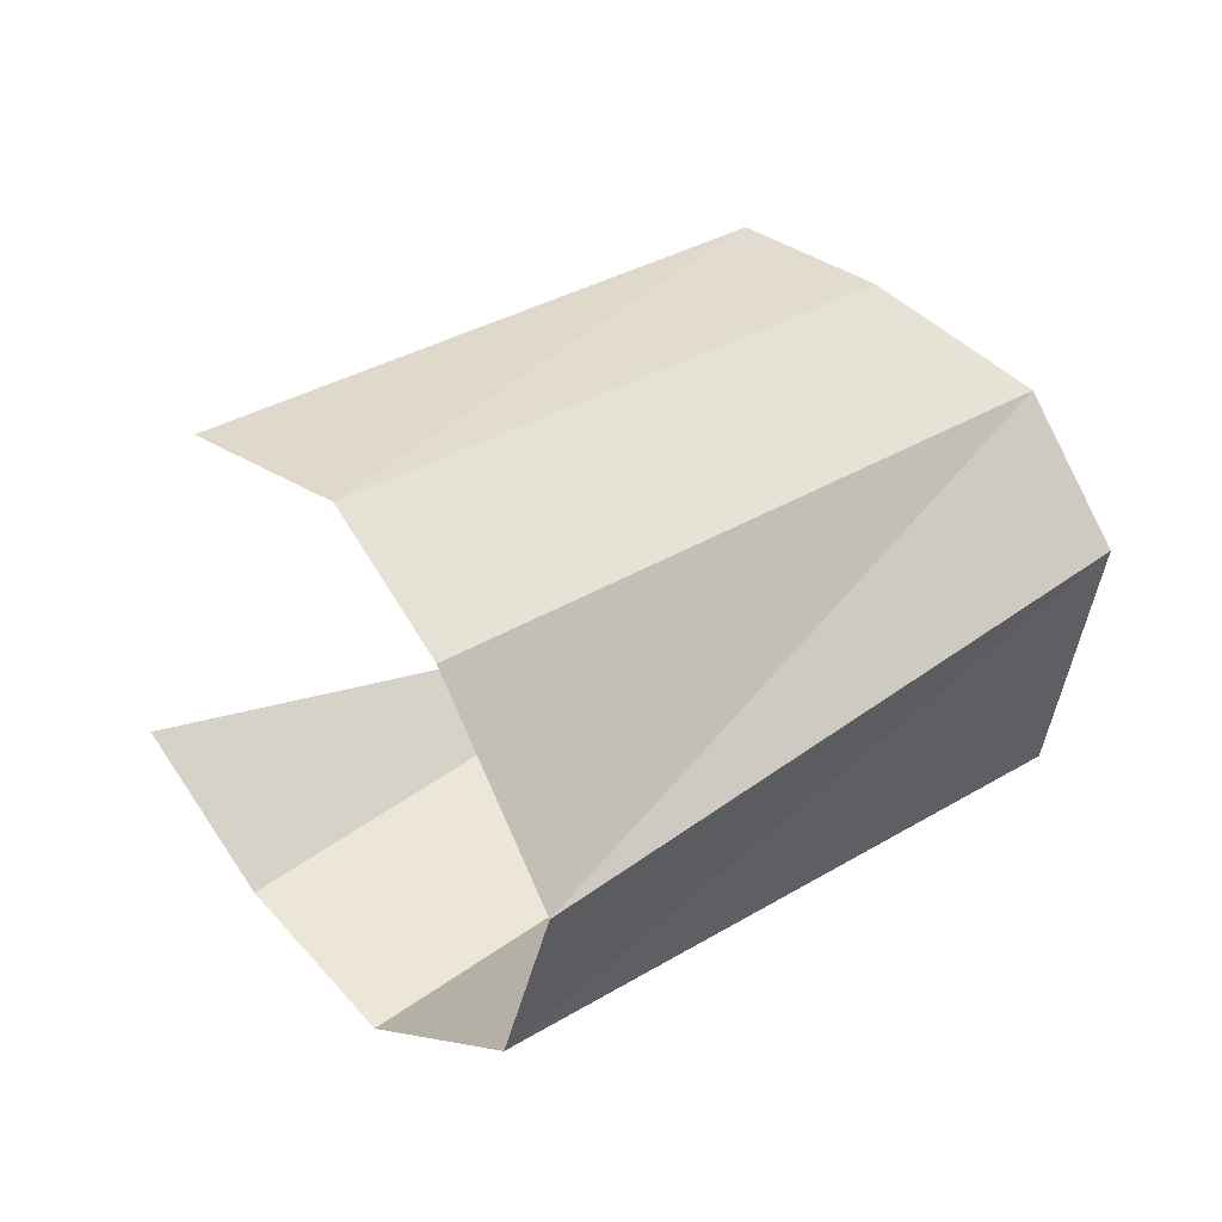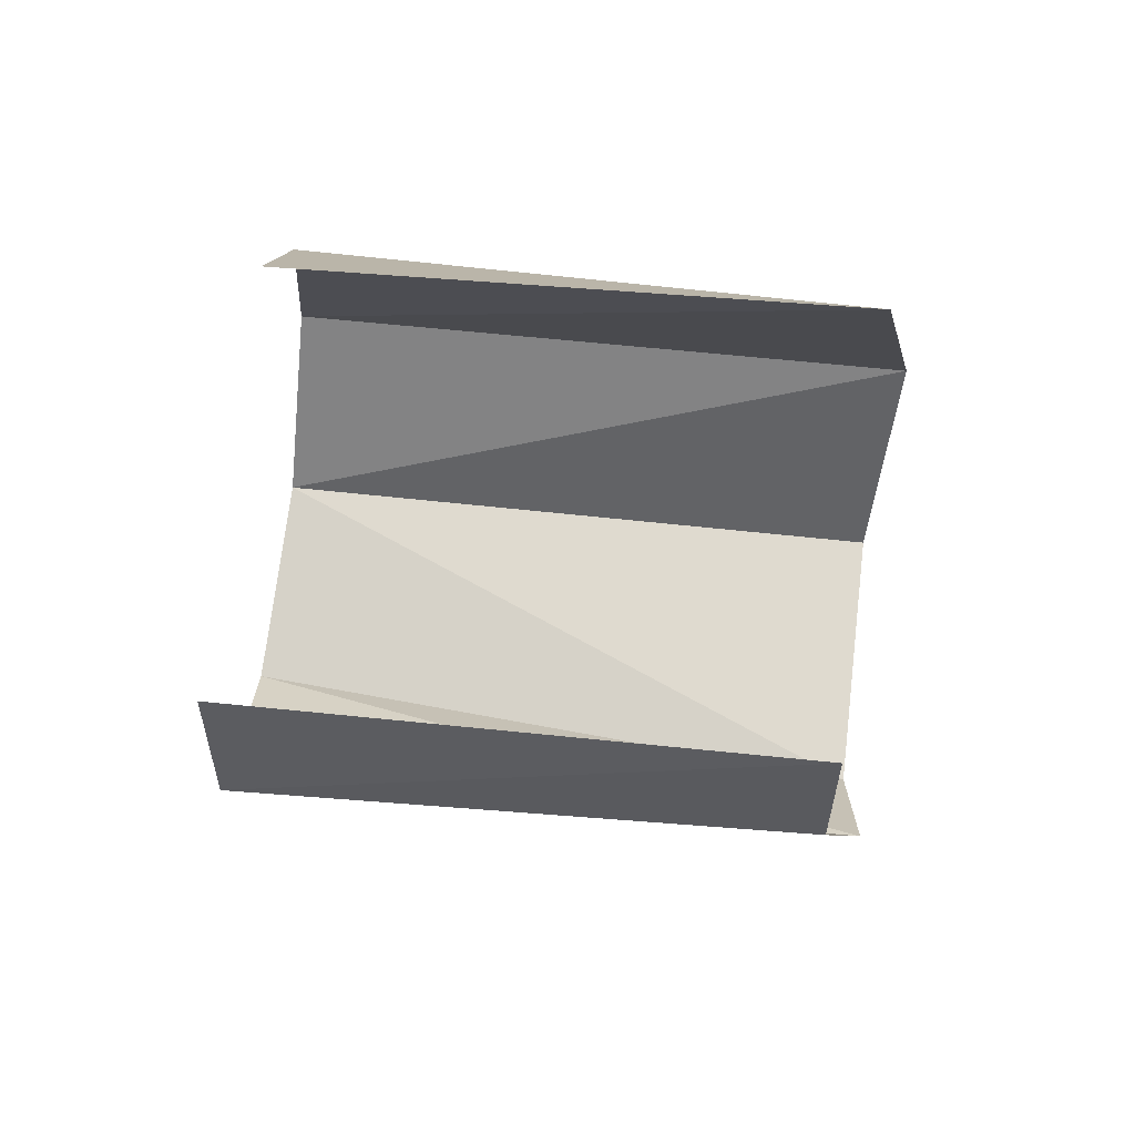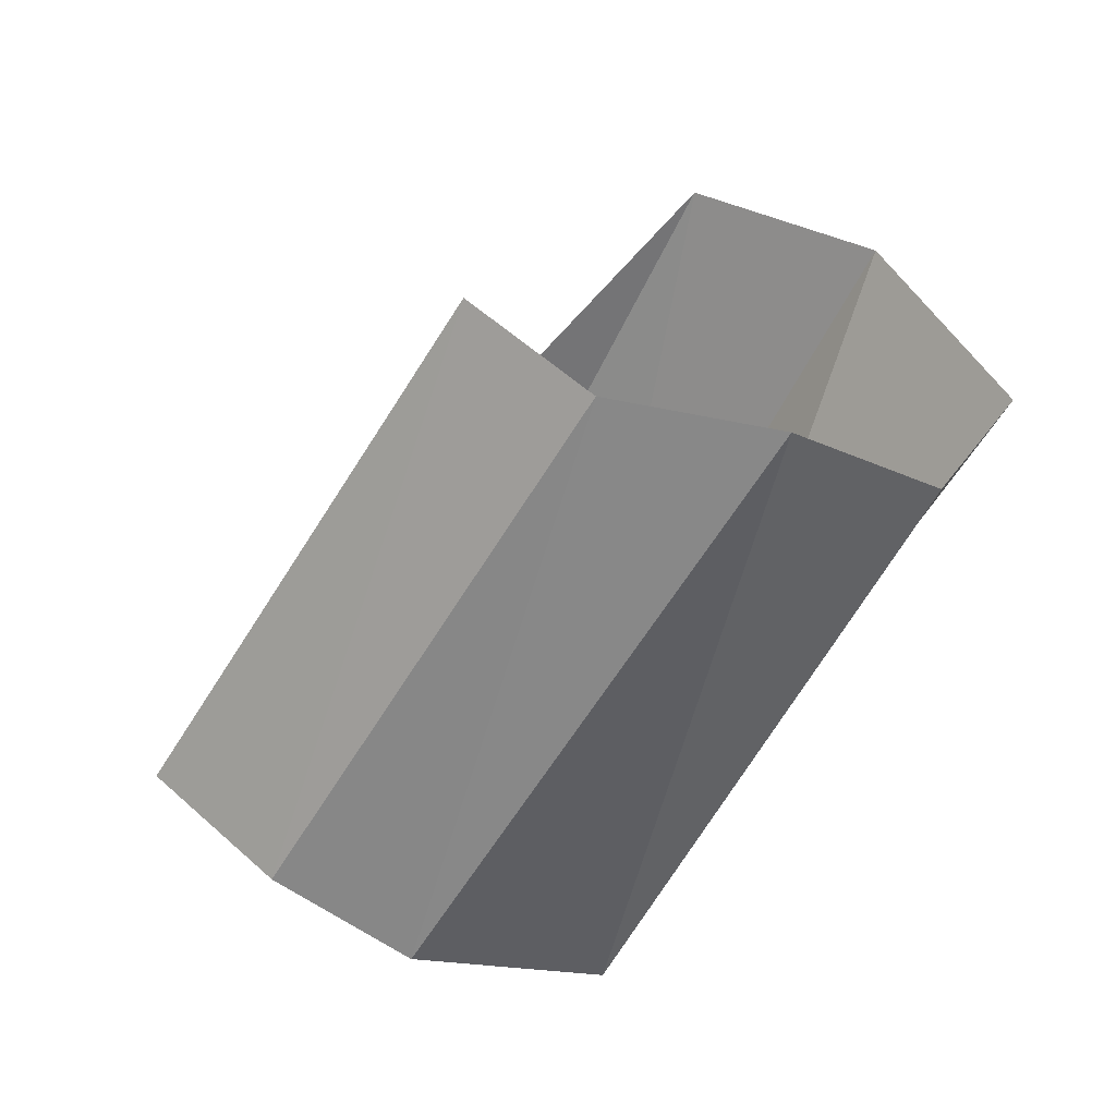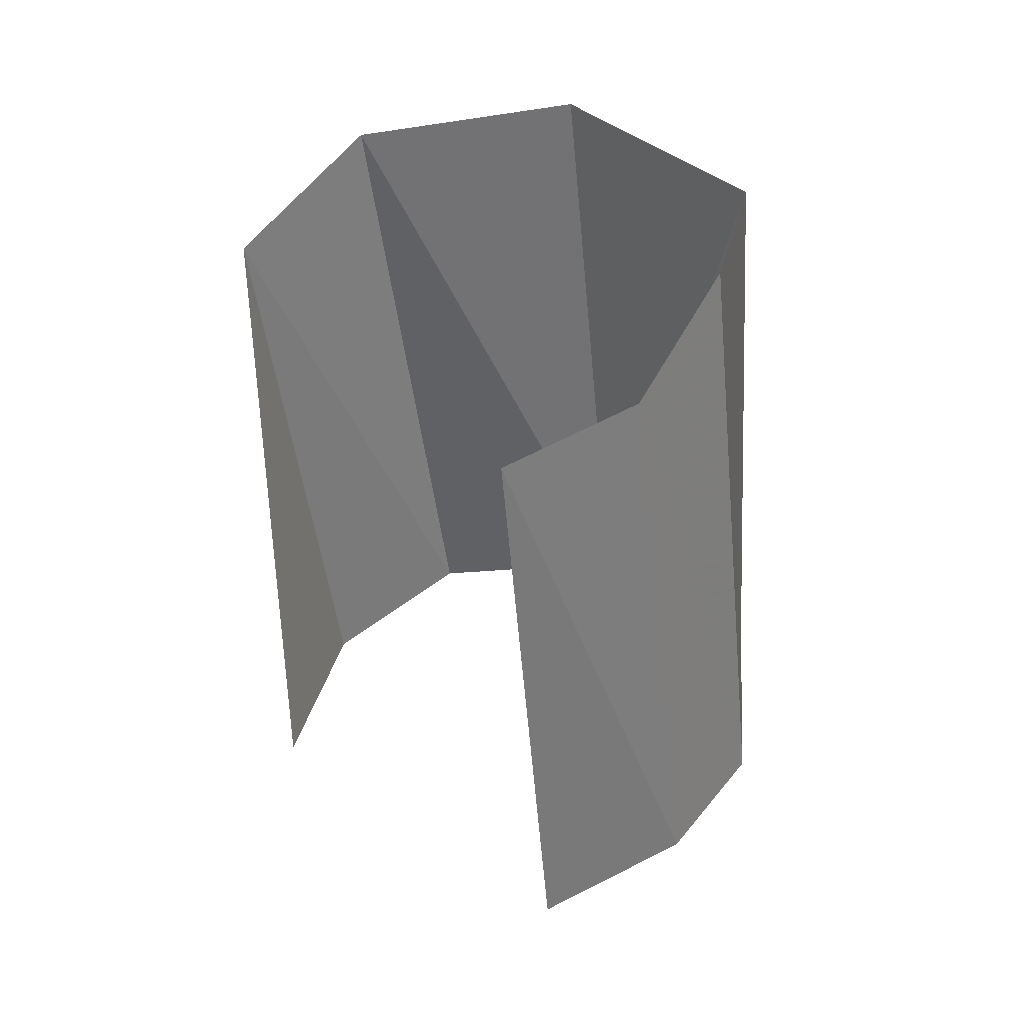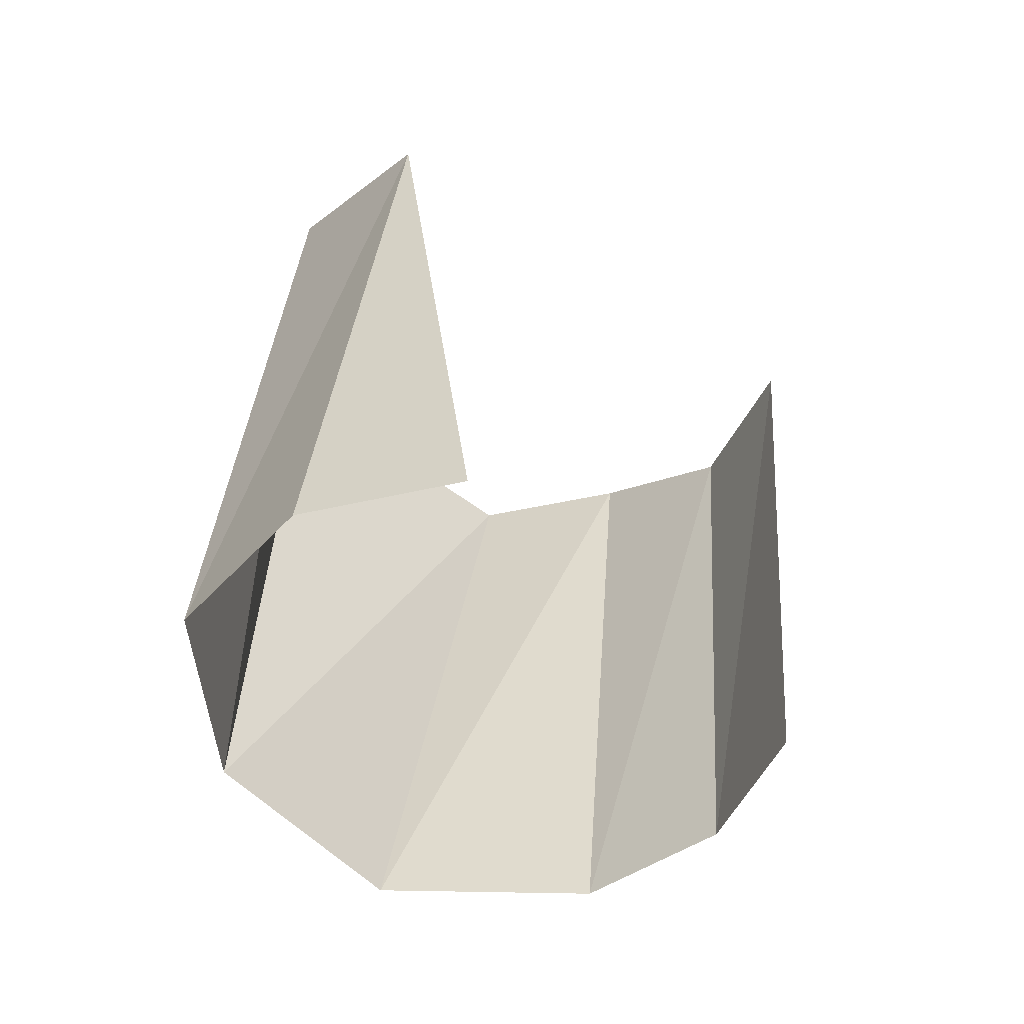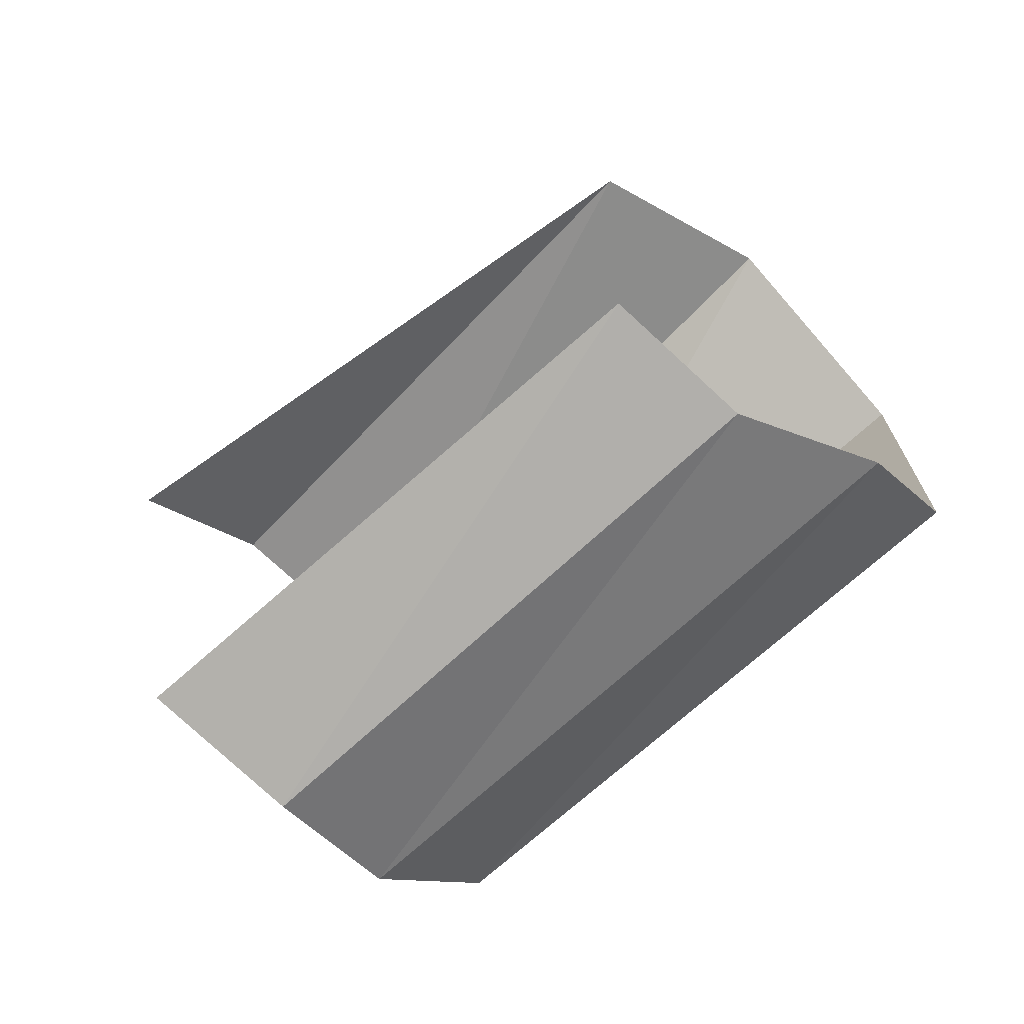
<metadata>
{"format":"obj","ext":"obj","renderer":"f3d","projection":"perspective","resolution":1024,"background":"white","views":[{"elev":-76.1,"azim":17.0,"up":"+Z"},{"elev":-58.8,"azim":-44.4,"up":"+Y"},{"elev":-14.3,"azim":51.3,"up":"+Z"},{"elev":-53.2,"azim":57.9,"up":"+Y"},{"elev":1.3,"azim":-84.2,"up":"+Z"},{"elev":-8.8,"azim":21.1,"up":"+Z"}]}
</metadata>
<code>
v -0.01598 0.00927 -0.01063
v -0.01827 0.005992 -0.007875
v -0.005782 0.00495 0.002526
v -0.002433 0.00854 0.000681
v -0.001959 -0.005768 -0.004085
v 0.000583 -0.003875 -0.006754
v -0.01193 -0.004272 -0.01656
v -0.01479 -0.006092 -0.01372
v -0.01068 -0.000783 -0.01845
v -0.0101 0.005123 -0.01857
v 0.004139 0.003641 -0.008407
v 0.003431 -0.00048 -0.007644
v -0.01956 0.001522 -0.007016
v -0.01746 -0.005358 -0.01091
v -0.01895 -0.002893 -0.008176
v -0.01248 0.009038 -0.01499
v 0.00144 0.009422 -0.004387
f 2 3 1
f 1 3 4
f 9 10 12
f 12 10 11
f 1 4 16
f 16 4 17
f 7 9 6
f 6 9 12
f 13 3 2
f 6 5 7
f 7 5 8
f 17 11 16
f 16 11 10

</code>
